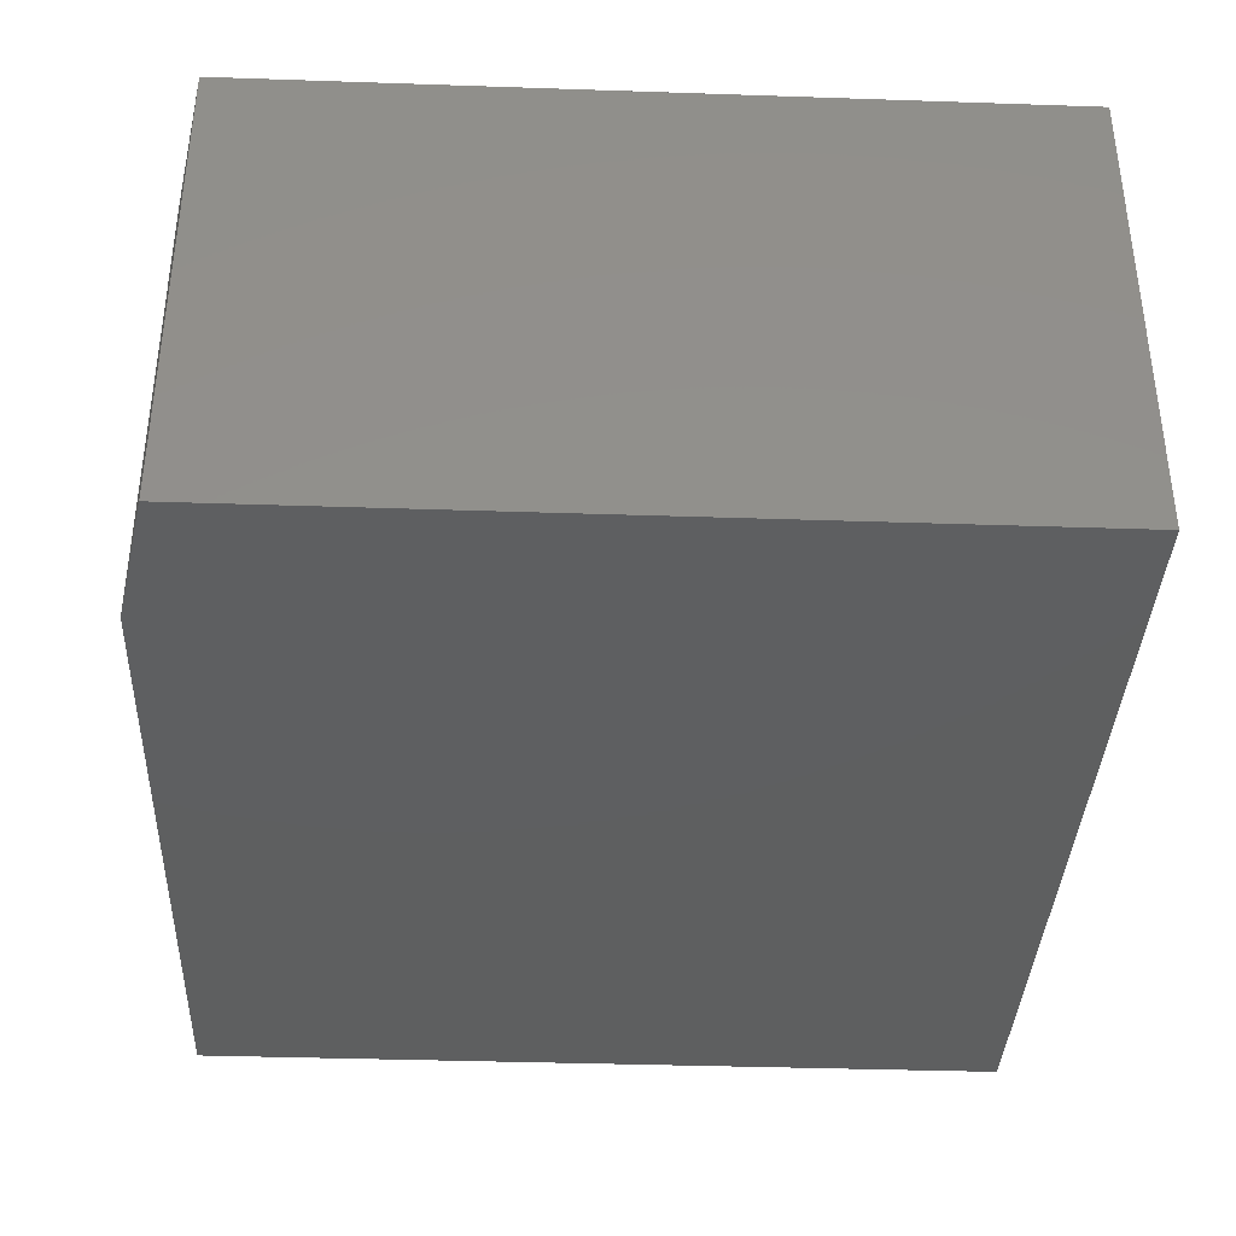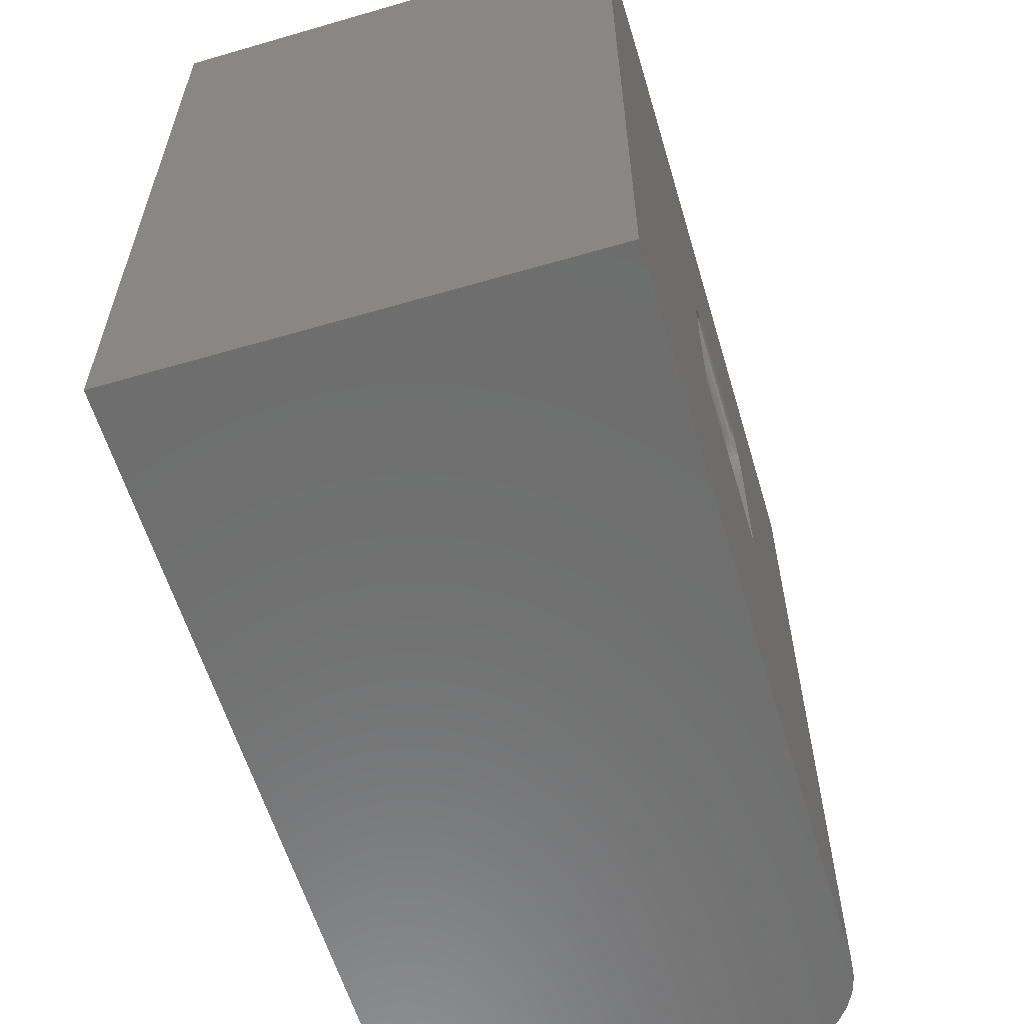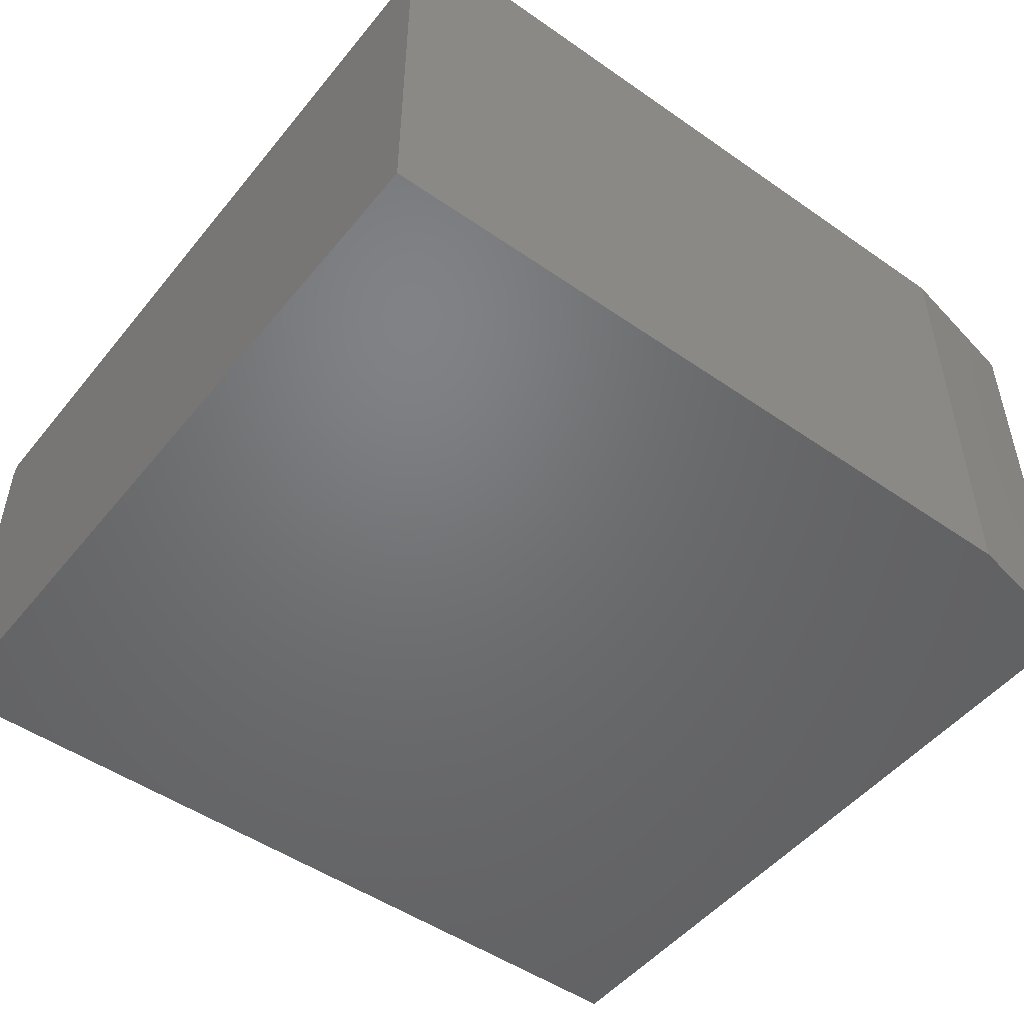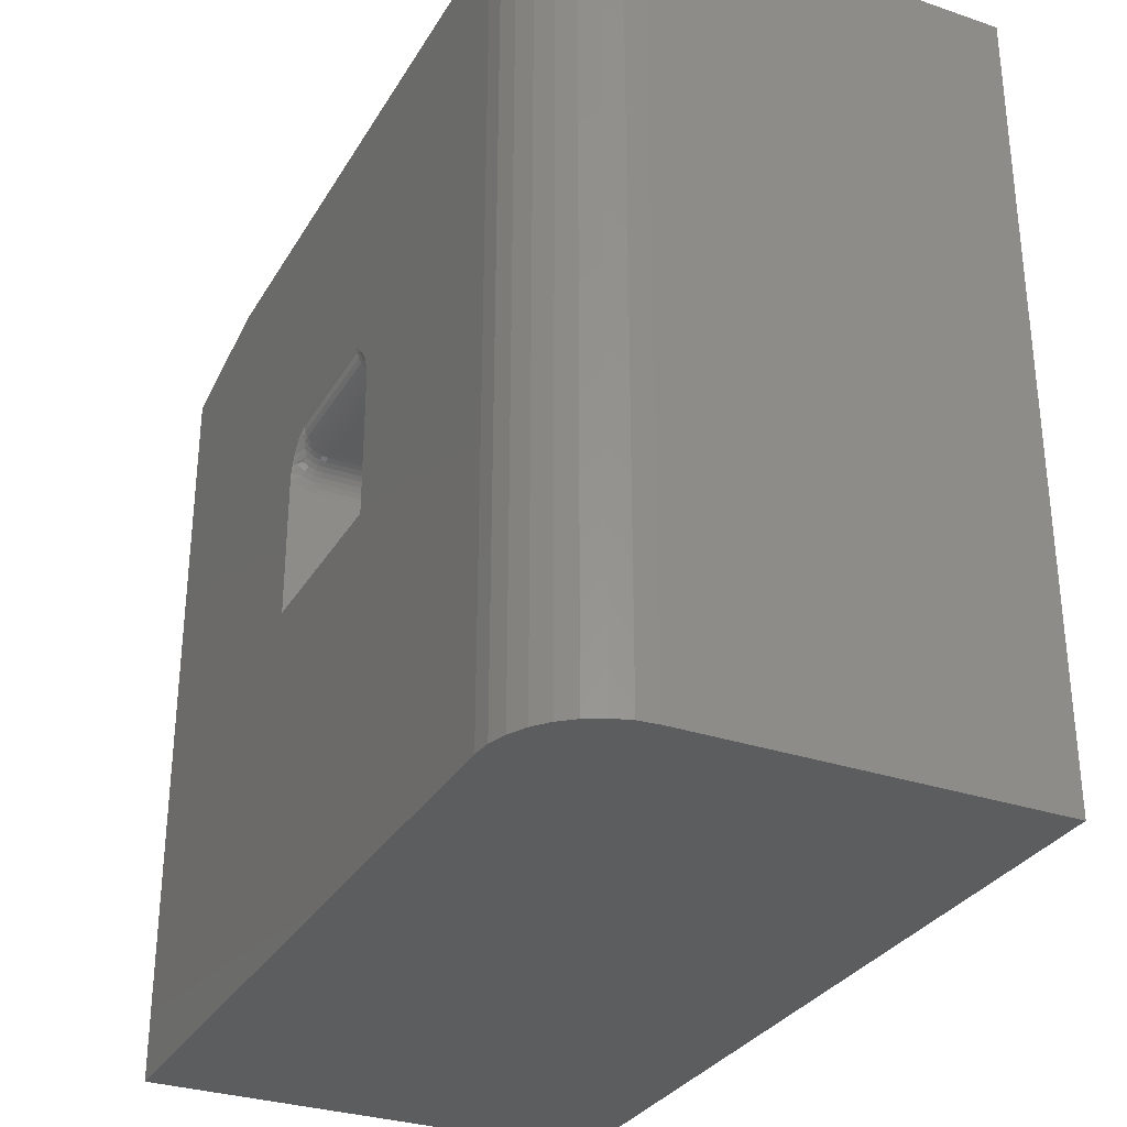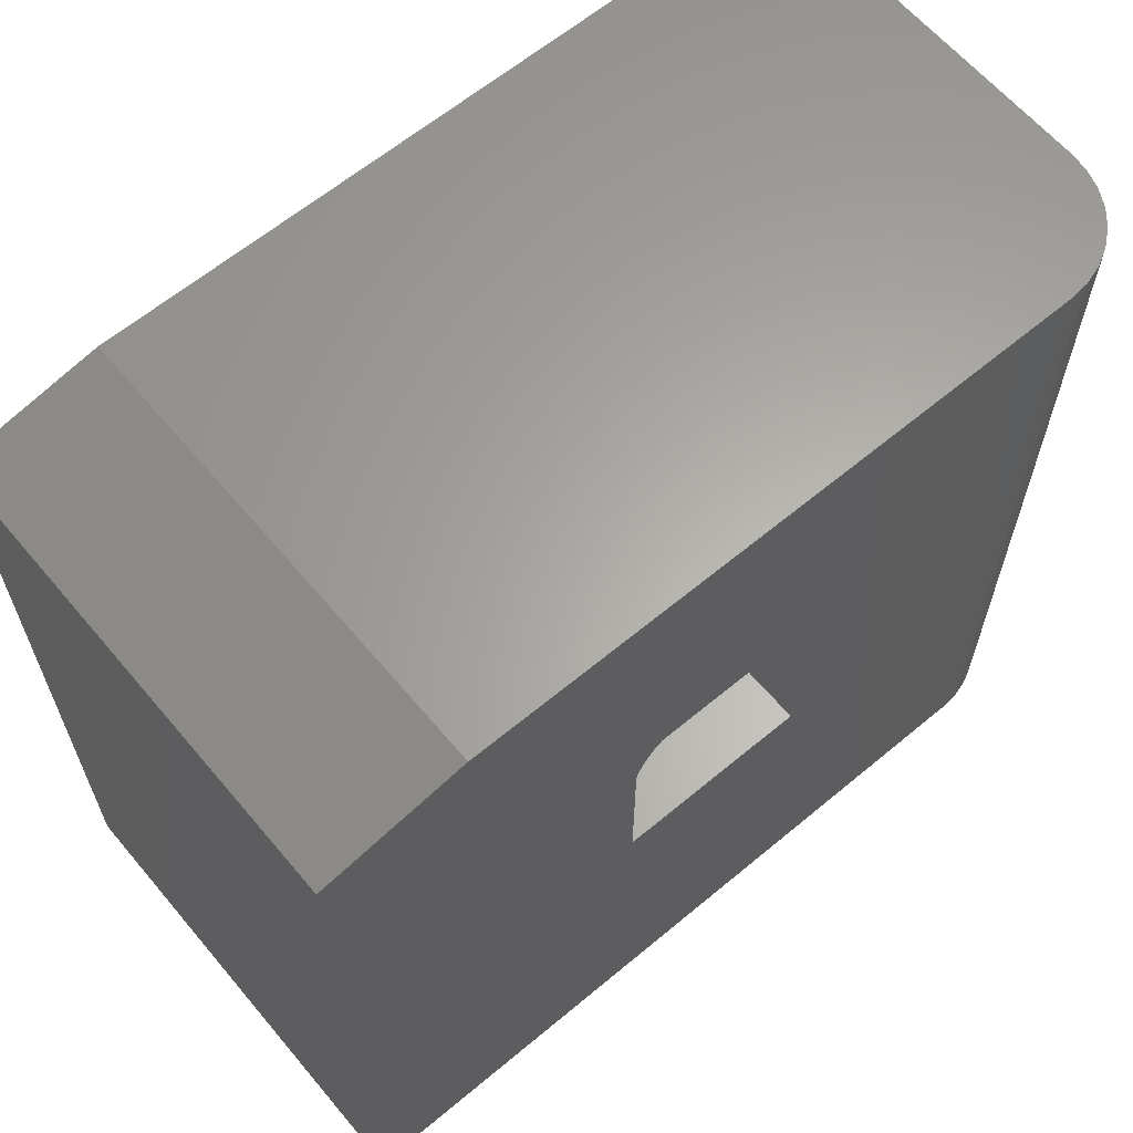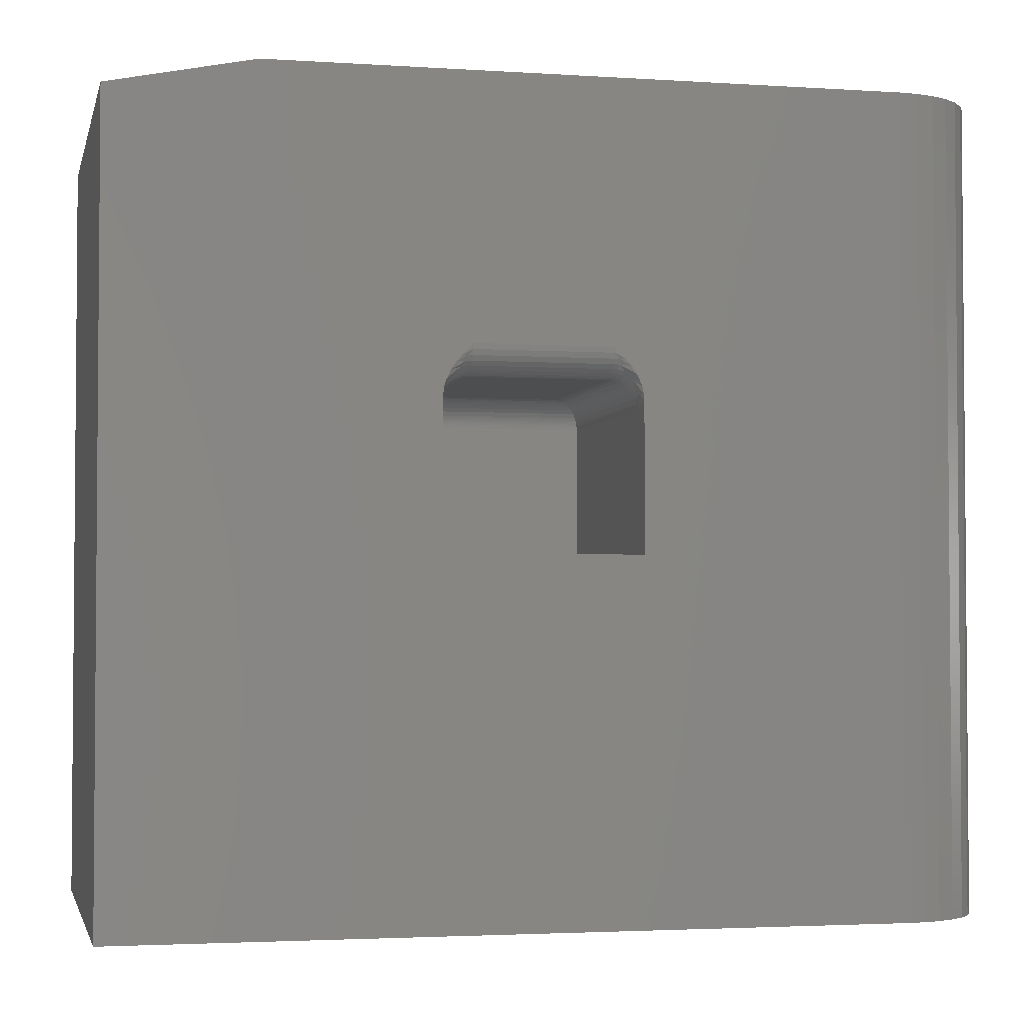
<metadata>
{"format":"stl","ext":"stl","renderer":"f3d","projection":"perspective","resolution":1024,"background":"white","views":[{"elev":-37.2,"azim":-92.5,"up":"+Z"},{"elev":-59.7,"azim":-73.4,"up":"+Y"},{"elev":-49.7,"azim":142.5,"up":"+Z"},{"elev":-30.9,"azim":64.2,"up":"+Y"},{"elev":63.0,"azim":-40.1,"up":"+Y"},{"elev":-2.8,"azim":-12.8,"up":"+Y"}]}
</metadata>
<code>
# stl→obj: 151 verts, 298 faces
v 0.1328 0.4711 0.5078
v -0.01562 0.4711 0.5078
v 0.1328 0.465 0.5072
v -0.01562 0.465 0.5072
v 0.1328 0.4592 0.5054
v -0.01562 0.4592 0.5054
v 0.1328 0.4538 0.5025
v -0.01562 0.4538 0.5025
v 0.1328 0.449 0.4987
v -0.01562 0.449 0.4987
v 0.1328 0.4452 0.4939
v -0.01562 0.4452 0.4939
v 0.1328 0.4423 0.4885
v -0.01562 0.4423 0.4885
v 0.1328 0.4405 0.4827
v -0.01562 0.4405 0.4827
v 0.1328 0.4399 0.4766
v -0.01562 0.4399 0.4766
v 0.1328 0.4399 0.2578
v -0.01562 0.4399 0.2578
v 0.1641 0.2578 0.5078
v 0.1641 0.417 0.5078
v 0.1641 0.4124 0.4979
v 0.1641 0.4096 0.4874
v 0.1641 0.4086 0.4766
v 0.1641 0.4086 0.2266
v 0.1641 0.2578 0.2266
v -0.04688 0.2578 0.5078
v -0.04688 0.2578 0.2266
v -0.04688 0.4086 0.2266
v -0.04688 0.4086 0.4766
v -0.04688 0.4096 0.4874
v -0.04688 0.4124 0.4979
v -0.04688 0.417 0.5078
v -0.3906 0.7194 0.5078
v -0.3906 -0.125 0.5078
v -0.04603 0.4255 0.5078
v -0.04359 0.434 0.5078
v -0.03872 0.4439 0.5078
v -0.03331 0.4518 0.5078
v -0.0275 0.4588 0.5078
v -0.2344 0.7507 0.5078
v 0.4453 0.7507 0.5078
v 0.1447 0.4588 0.5078
v 0.1505 0.4518 0.5078
v 0.1559 0.4439 0.5078
v 0.1583 0.4395 0.5078
v 0.1618 0.4312 0.5078
v 0.1637 0.4226 0.5078
v 0.4453 -0.125 0.5078
v -0.04627 0.4147 0.4766
v -0.0445 0.4216 0.4864
v -0.0445 0.4244 0.4959
v -0.02172 0.4589 0.506
v -0.02172 0.4534 0.503
v -0.02758 0.4474 0.5003
v -0.04161 0.4336 0.5016
v -0.03772 0.4375 0.499
v -0.03299 0.4408 0.4969
v -0.02172 0.4486 0.4991
v -0.0445 0.4291 0.5046
v -0.0445 0.4206 0.4766
v -0.04161 0.426 0.4766
v -0.04161 0.4269 0.4854
v -0.03772 0.4307 0.4766
v -0.03772 0.4315 0.4844
v -0.03299 0.4346 0.4766
v -0.03299 0.4353 0.4837
v -0.02758 0.4375 0.4766
v -0.02758 0.4382 0.4831
v -0.02172 0.4393 0.4766
v -0.02172 0.4399 0.4828
v -0.02758 0.4432 0.4952
v -0.02172 0.4447 0.4943
v -0.04161 0.4294 0.4938
v -0.03772 0.4338 0.492
v -0.03299 0.4374 0.4905
v -0.02758 0.4401 0.4894
v -0.02172 0.4417 0.4888
v -0.02356 0.4389 0.2499
v -0.04664 0.4125 0.2268
v -0.0274 0.4376 0.246
v -0.03114 0.4358 0.2423
v -0.0347 0.4334 0.2387
v -0.03804 0.4304 0.2354
v -0.04125 0.4265 0.2322
v -0.0438 0.4221 0.2296
v -0.04479 0.4198 0.2286
v -0.04561 0.4174 0.2278
v -0.04622 0.415 0.2272
v 0.1407 0.4389 0.2499
v 0.1584 0.4265 0.2322
v 0.161 0.4221 0.2296
v 0.1552 0.4304 0.2354
v 0.1519 0.4334 0.2387
v 0.1483 0.4358 0.2423
v 0.1446 0.4376 0.246
v 0.162 0.4198 0.2286
v 0.1628 0.4174 0.2278
v 0.1634 0.415 0.2272
v 0.1638 0.4125 0.2268
v 0.1635 0.4147 0.4766
v 0.1389 0.4393 0.4766
v 0.1617 0.4206 0.4766
v 0.1588 0.426 0.4766
v 0.1549 0.4307 0.4766
v 0.1502 0.4346 0.4766
v 0.1448 0.4375 0.4766
v 0.1617 0.4244 0.4959
v 0.1617 0.4216 0.4864
v 0.1389 0.4589 0.506
v 0.1549 0.4426 0.5051
v 0.1549 0.4375 0.499
v 0.1549 0.4338 0.492
v 0.1588 0.4294 0.4938
v 0.1389 0.4534 0.503
v 0.1389 0.4486 0.4991
v 0.1448 0.4474 0.5003
v 0.1502 0.4453 0.5024
v 0.1588 0.4269 0.4854
v 0.1549 0.4315 0.4844
v 0.1502 0.4353 0.4837
v 0.1448 0.4382 0.4831
v 0.1389 0.4399 0.4828
v 0.1502 0.4374 0.4905
v 0.1448 0.4401 0.4894
v 0.1389 0.4417 0.4888
v 0.1448 0.4432 0.4952
v 0.1502 0.4408 0.4969
v 0.1389 0.4447 0.4943
v -0.3906 0.7194 0
v -0.3906 -0.125 0
v 0.5547 -0.125 0.3984
v 0.5547 0.7507 0.3984
v 0.5526 -0.125 0.4198
v 0.5526 0.7507 0.4198
v 0.5464 -0.125 0.4403
v 0.5464 0.7507 0.4403
v 0.5363 -0.125 0.4592
v 0.5363 0.7507 0.4592
v 0.5227 -0.125 0.4758
v 0.5227 0.7507 0.4758
v 0.5061 -0.125 0.4894
v 0.5061 0.7507 0.4894
v 0.4872 -0.125 0.4995
v 0.4872 0.7507 0.4995
v 0.4667 -0.125 0.5057
v 0.4667 0.7507 0.5057
v 0.5547 0.7507 0
v -0.2344 0.7507 0
v 0.5547 -0.125 0
f 1 2 3
f 3 2 4
f 3 4 5
f 5 4 6
f 5 6 7
f 7 6 8
f 7 8 9
f 9 8 10
f 9 10 11
f 11 10 12
f 11 12 13
f 13 12 14
f 13 14 15
f 15 14 16
f 15 16 17
f 17 16 18
f 17 18 19
f 19 18 20
f 21 22 23
f 21 23 24
f 21 24 25
f 21 25 26
f 21 26 27
f 28 29 30
f 28 30 31
f 28 31 32
f 28 32 33
f 28 33 34
f 29 27 30
f 30 27 26
f 35 36 28
f 35 28 34
f 35 34 37
f 35 37 38
f 35 38 39
f 35 39 40
f 35 40 41
f 35 41 2
f 35 2 42
f 43 42 2
f 43 2 1
f 43 1 44
f 43 44 45
f 43 45 46
f 43 46 47
f 43 47 48
f 43 48 49
f 43 49 22
f 43 22 21
f 43 21 50
f 21 28 50
f 50 28 36
f 51 52 31
f 52 32 31
f 33 53 34
f 53 37 34
f 41 54 4
f 41 4 2
f 40 55 54
f 54 41 40
f 39 56 55
f 55 40 39
f 38 57 58
f 38 58 59
f 56 38 59
f 56 39 38
f 33 32 52
f 60 55 56
f 37 61 38
f 38 61 57
f 51 62 52
f 52 62 63
f 52 63 64
f 64 63 65
f 64 65 66
f 66 65 67
f 66 67 68
f 68 67 69
f 68 69 70
f 70 69 71
f 70 71 72
f 72 71 18
f 72 18 16
f 4 54 6
f 6 54 55
f 6 55 8
f 8 55 60
f 8 60 10
f 59 73 56
f 56 73 74
f 56 74 60
f 60 74 12
f 60 12 10
f 37 53 61
f 61 53 75
f 61 75 57
f 57 75 76
f 57 76 58
f 58 76 77
f 58 77 59
f 59 77 78
f 59 78 73
f 73 78 79
f 73 79 74
f 74 79 14
f 74 14 12
f 33 52 53
f 53 52 64
f 53 64 75
f 75 64 66
f 75 66 76
f 76 66 68
f 76 68 77
f 77 68 70
f 77 70 78
f 78 70 72
f 78 72 79
f 79 72 16
f 79 16 14
f 18 71 20
f 71 80 20
f 81 51 30
f 51 31 30
f 80 71 69
f 82 80 69
f 83 82 69
f 67 83 69
f 67 84 83
f 84 67 65
f 85 84 65
f 86 85 65
f 63 86 65
f 87 86 63
f 62 87 63
f 88 87 62
f 89 88 62
f 51 89 62
f 90 89 51
f 81 90 51
f 80 91 20
f 91 19 20
f 92 86 93
f 85 86 92
f 94 85 92
f 84 85 94
f 95 84 94
f 83 84 95
f 96 83 95
f 82 83 96
f 97 82 96
f 80 82 97
f 91 80 97
f 86 87 93
f 93 87 88
f 93 88 98
f 98 88 89
f 98 89 99
f 99 89 90
f 99 90 100
f 100 90 81
f 100 81 101
f 101 81 30
f 101 30 26
f 102 101 25
f 101 26 25
f 91 103 19
f 103 17 19
f 100 101 102
f 99 100 102
f 98 99 102
f 104 98 102
f 93 98 104
f 92 93 104
f 105 92 104
f 94 92 105
f 106 94 105
f 95 94 106
f 107 95 106
f 96 95 107
f 97 96 107
f 108 97 107
f 91 97 108
f 103 91 108
f 49 109 22
f 109 23 22
f 24 23 110
f 102 24 110
f 45 44 111
f 3 44 1
f 111 44 3
f 5 111 3
f 24 102 25
f 47 46 112
f 113 114 115
f 113 115 109
f 113 109 49
f 113 49 48
f 113 48 47
f 113 47 112
f 116 46 45
f 116 45 111
f 116 111 5
f 116 5 7
f 116 7 9
f 116 9 117
f 116 117 118
f 116 118 119
f 116 119 112
f 116 112 46
f 102 110 104
f 104 110 120
f 104 120 105
f 105 120 121
f 105 121 106
f 106 121 122
f 106 122 107
f 107 122 123
f 107 123 108
f 108 123 124
f 108 124 103
f 103 124 15
f 103 15 17
f 23 109 110
f 110 109 115
f 110 115 120
f 120 115 114
f 120 114 121
f 121 114 125
f 121 125 122
f 122 125 126
f 122 126 123
f 123 126 127
f 123 127 124
f 124 127 13
f 124 13 15
f 128 125 129
f 129 125 114
f 129 114 113
f 125 128 126
f 126 128 130
f 126 130 127
f 127 130 11
f 127 11 13
f 118 129 119
f 119 129 113
f 119 113 112
f 129 118 128
f 128 118 117
f 128 117 130
f 130 117 9
f 130 9 11
f 28 21 29
f 29 21 27
f 35 131 36
f 36 131 132
f 133 134 135
f 135 134 136
f 135 136 137
f 137 136 138
f 137 138 139
f 139 138 140
f 139 140 141
f 141 140 142
f 141 142 143
f 143 142 144
f 143 144 145
f 145 144 146
f 145 146 147
f 147 146 148
f 147 148 50
f 50 148 43
f 43 148 146
f 43 146 144
f 43 144 142
f 43 142 140
f 43 140 138
f 43 138 136
f 43 136 134
f 43 134 149
f 43 149 150
f 43 150 42
f 150 149 131
f 131 149 151
f 131 151 132
f 42 150 35
f 35 150 131
f 133 151 134
f 134 151 149
f 151 133 135
f 151 135 137
f 151 137 139
f 151 139 141
f 151 141 143
f 151 143 145
f 151 145 147
f 151 147 50
f 151 50 36
f 151 36 132

</code>
